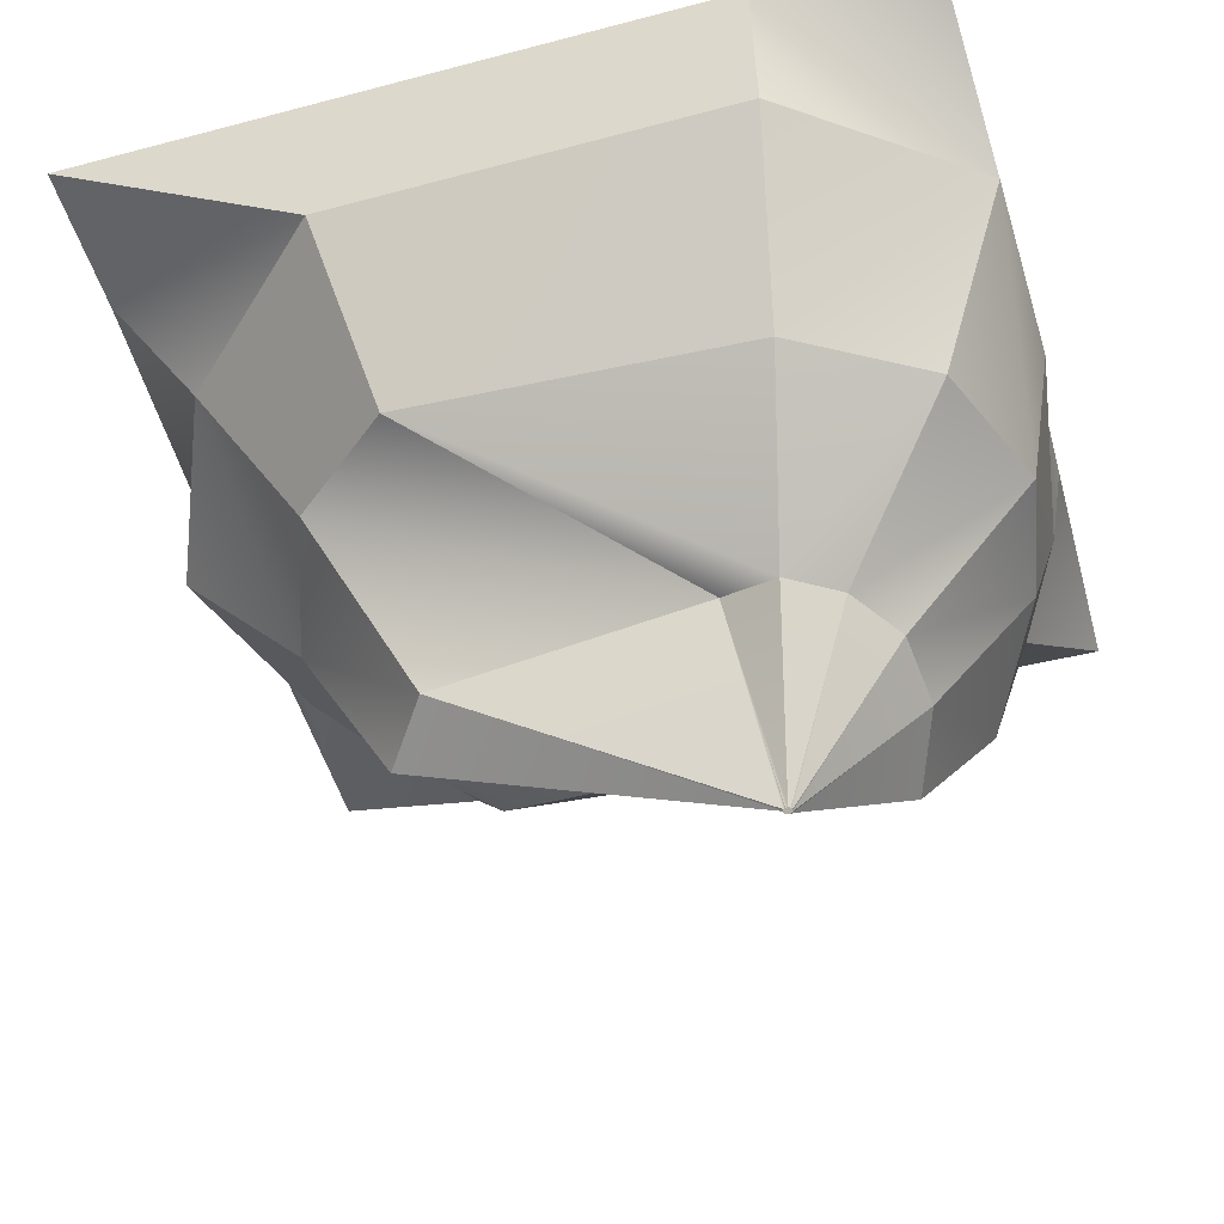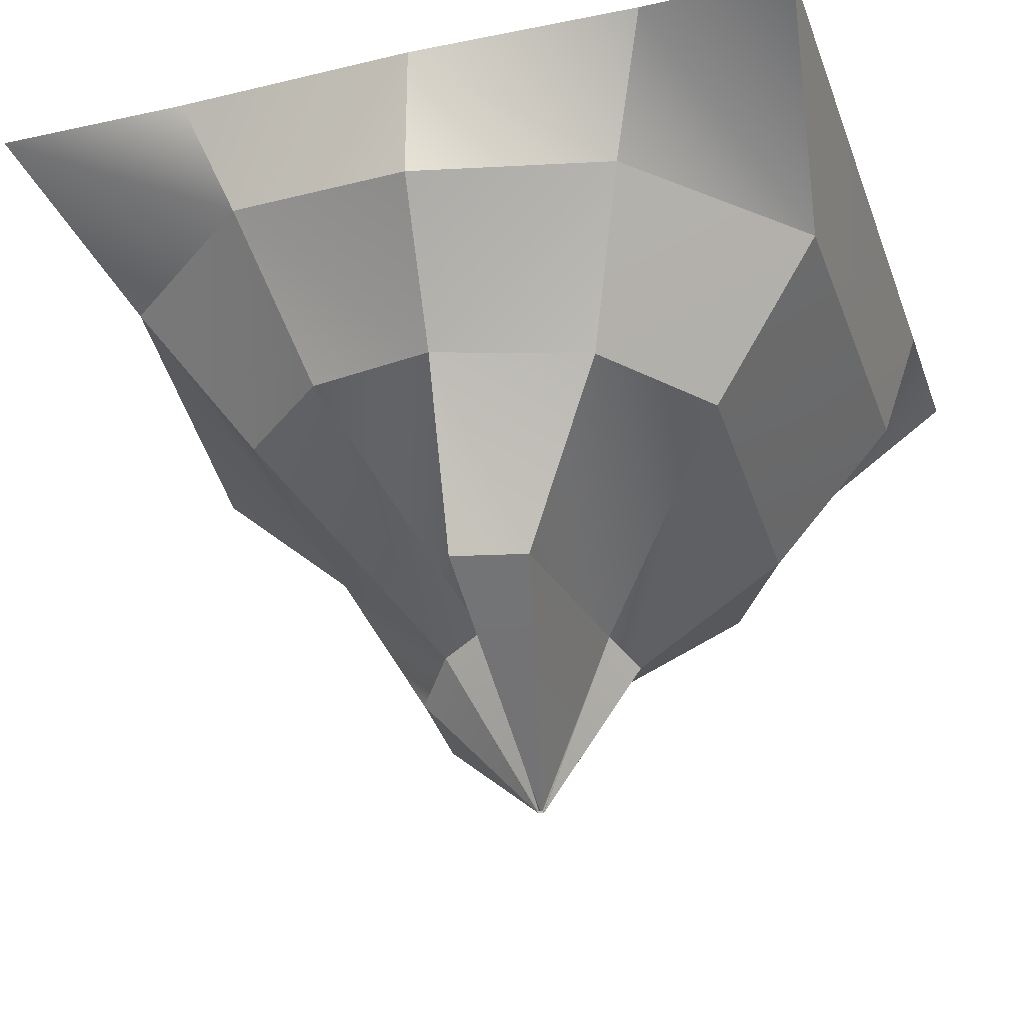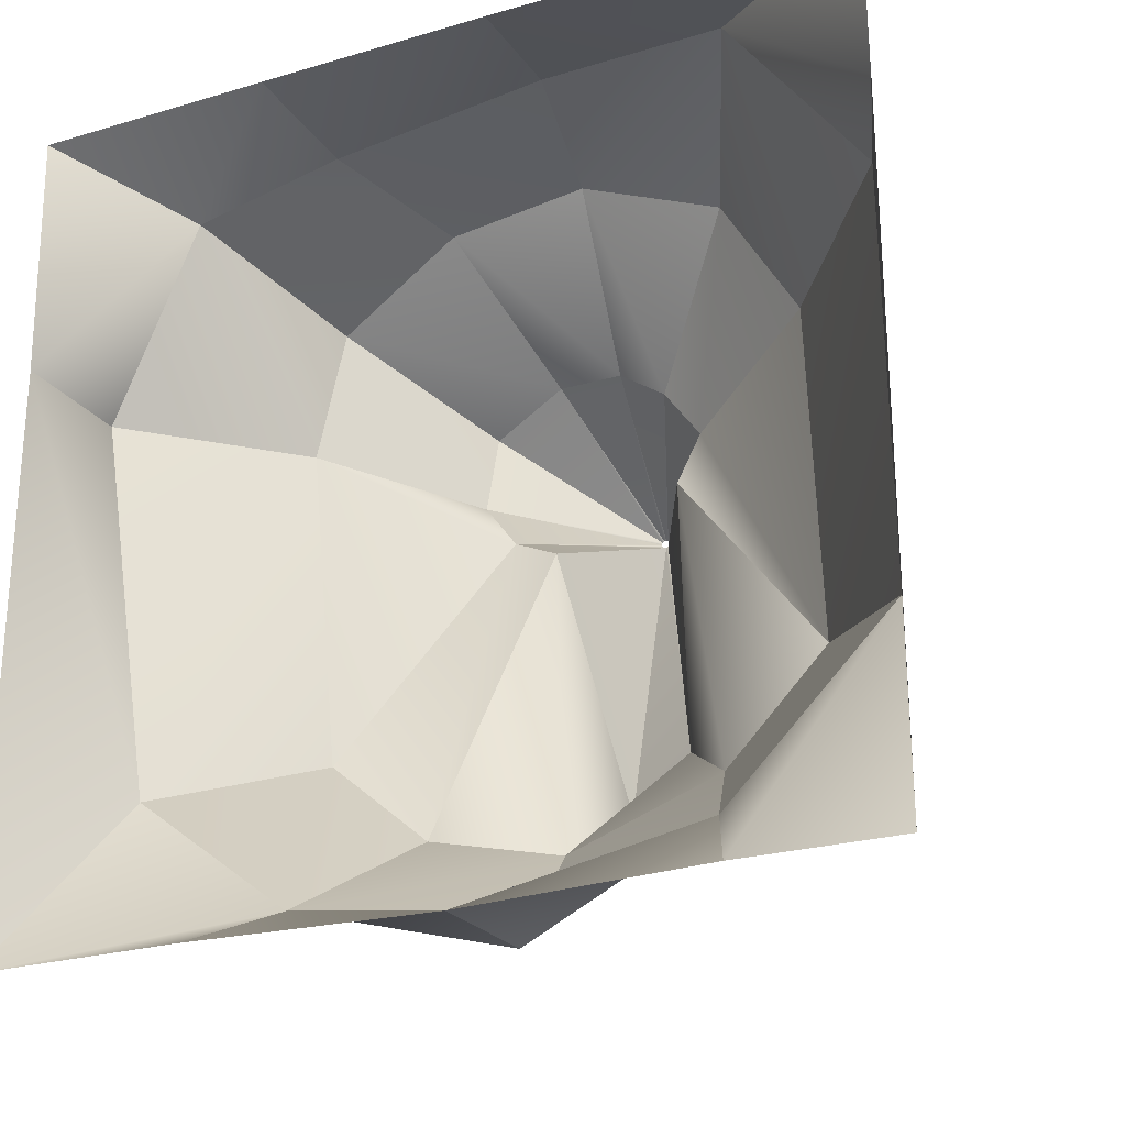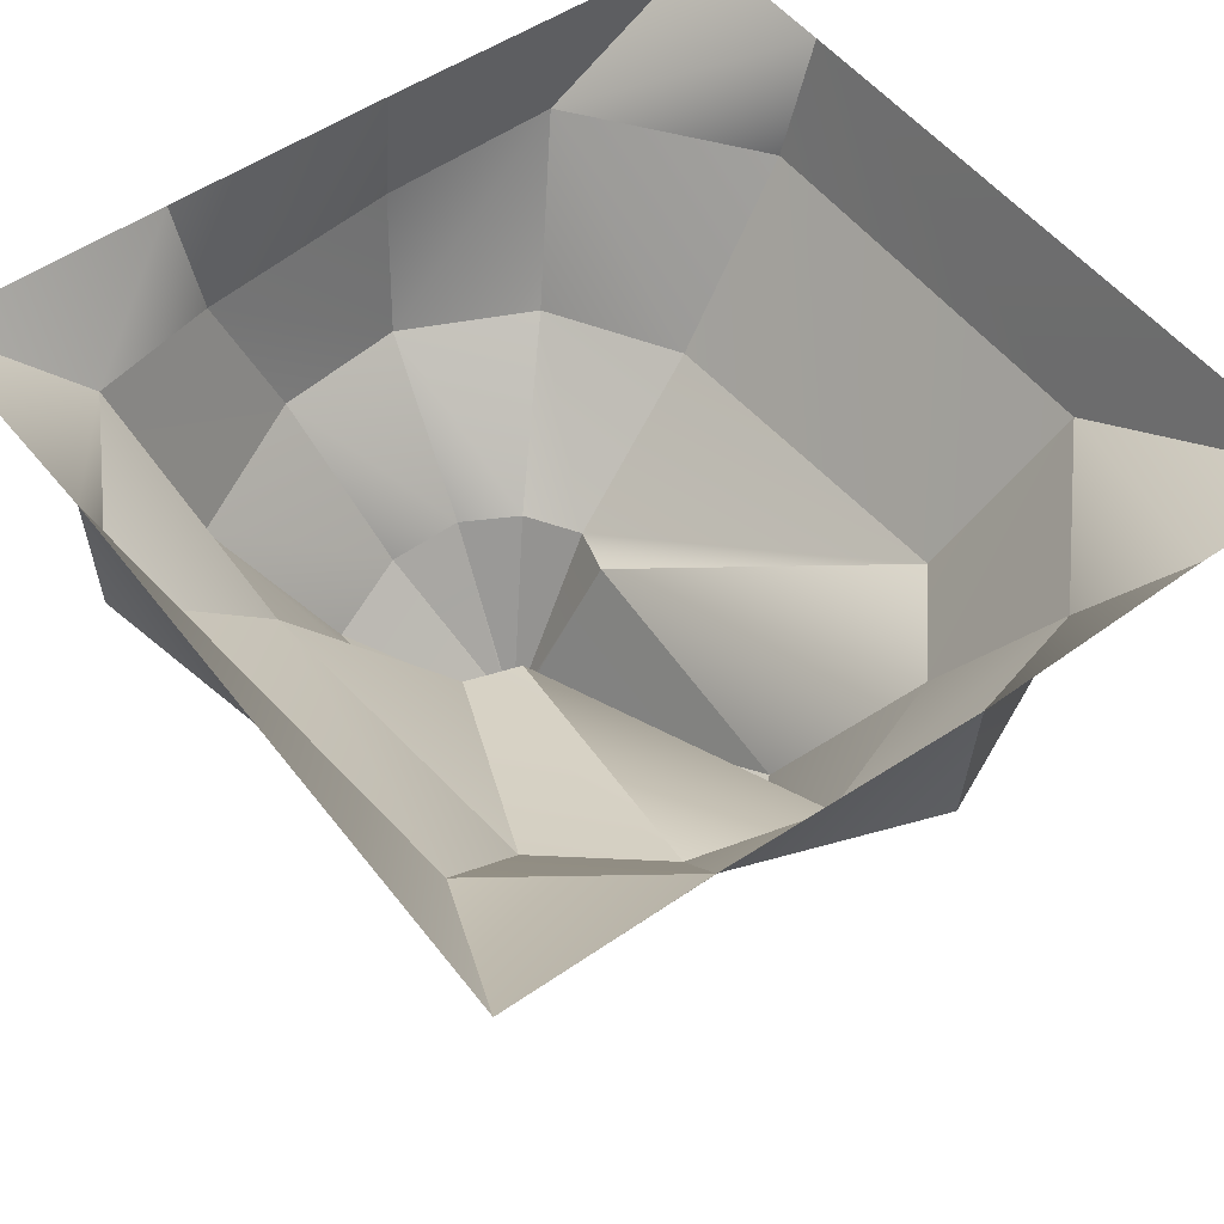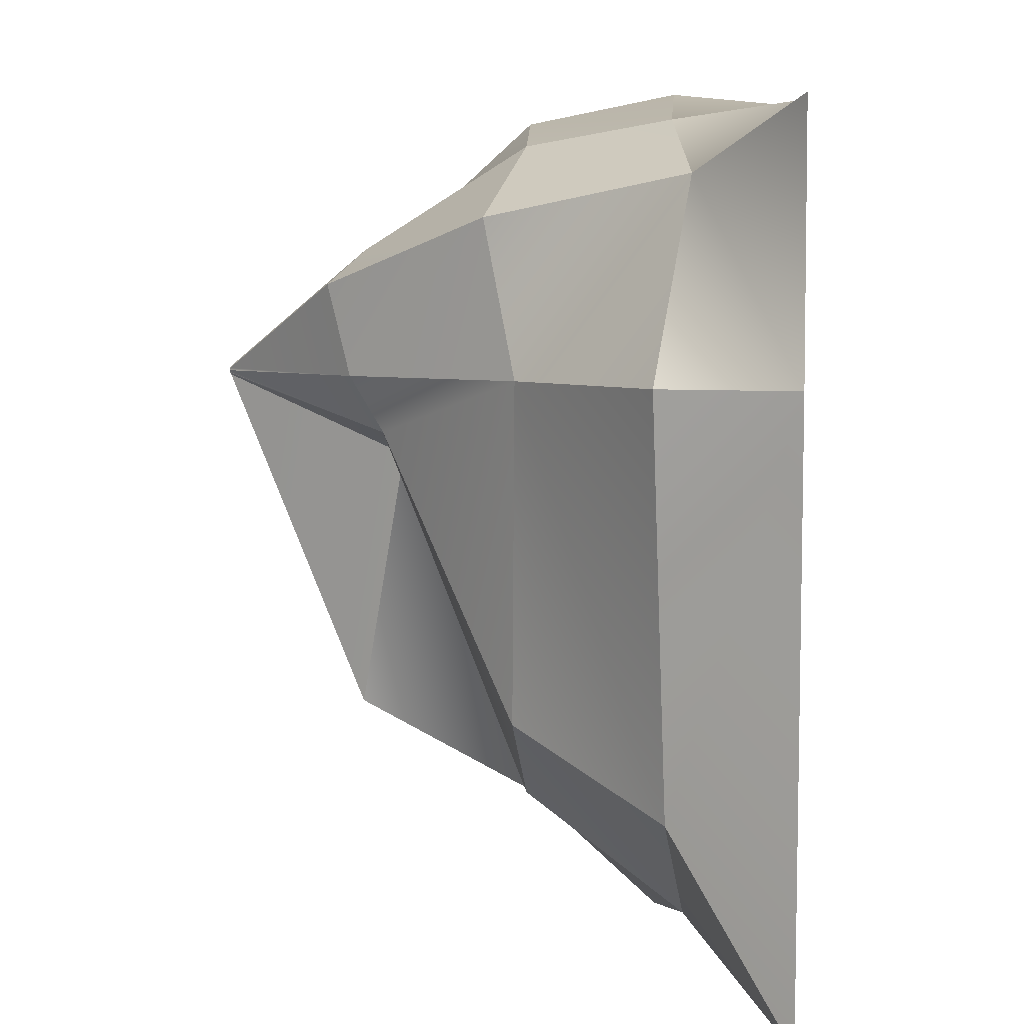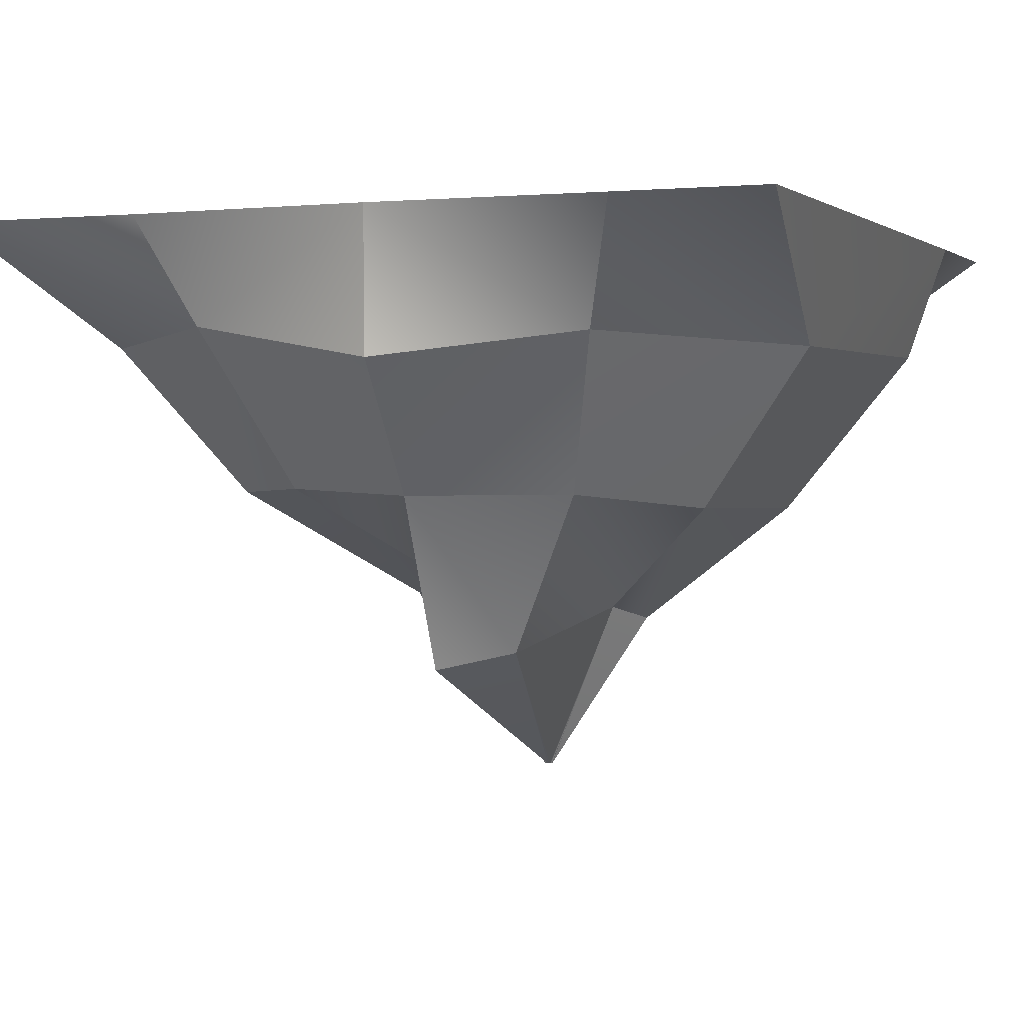
<metadata>
{"format":"obj","ext":"obj","renderer":"f3d","projection":"perspective","resolution":1024,"background":"white","views":[{"elev":-50.8,"azim":-73.8,"up":"+Y"},{"elev":-29.1,"azim":-161.7,"up":"+Y"},{"elev":-24.8,"azim":-155.0,"up":"+Z"},{"elev":51.7,"azim":143.4,"up":"+Y"},{"elev":7.1,"azim":95.5,"up":"+Z"},{"elev":1.0,"azim":-157.2,"up":"+Y"}]}
</metadata>
<code>
g default
v -11.88 -0.05195 11.99
v -6.855 -3.422 12.23
v -4.798 -8.242 10
v -1.609 -11.69 6.554
v 0.3841 -16.58 4.398
v -11.91 -0.04826 7.159
v -10.75 -3.457 7.027
v -7.022 -8.226 6.248
v -2.634 -11.81 5.112
v 0.349 -16.58 4.34
v -11.96 -0.07956 -11.84
v -10.83 -3.64 -4.73
v -7.456 -8.098 -3.622
v -2.077 -11.37 3.472
v 0.3512 -16.58 4.271
v -7.617 -0.06709 -11.84
v -6.254 -3.344 -9.533
v -4.723 -7.693 -6.757
v -1.939 -12.31 -4.217
v 0.39 -16.58 4.215
v -0.9179 -0.06344 -12.05
v -0.8346 -4.065 -11.84
v -0.3199 -7.725 -8.336
v -0.01621 -12.77 -5.601
v 0.4532 -16.58 4.188
v 6.154 -0.06667 -11.91
v 5.011 -3.062 -10.41
v 3.541 -7.553 -7.449
v 1.616 -11.3 1.993
v 0.5206 -16.58 4.2
v 11.93 -0.05296 -11.94
v 9.712 -3.413 -6.783
v 6.53 -7.675 -4.88
v 3.078 -11.67 2.747
v 0.5709 -16.58 4.247
v 11.85 -0.04104 4.657
v 11.72 -3.722 4.672
v 7.36 -7.536 4.531
v 4.396 -12.4 4.436
v 0.588 -16.58 4.313
v 12 -0.06952 11.84
v 8.661 -2.888 9.957
v 7.014 -8.404 8.821
v 4.321 -13.02 6.965
v 0.5666 -16.58 4.378
v 5.115 -0.057 11.92
v 4.698 -3.537 11.42
v 3.16 -7.603 10.75
v 1.95 -12.33 7.855
v 0.5135 -16.58 4.421
v -1.592 -0.05417 11.99
v -1.484 -3.688 12.34
v -0.7991 -7.843 11.47
v -0.1225 -11.95 7.641
v 0.4454 -16.58 4.429
g polySurface1 low_poly_mill:Mesh
f 7 2 6
f 6 2 1
f 7 8 2
f 2 8 3
f 8 9 3
f 3 9 4
f 10 5 9
f 9 5 4
f 11 12 6
f 6 12 7
f 12 13 7
f 7 13 8
f 14 9 13
f 13 9 8
f 15 10 14
f 14 10 9
f 17 12 16
f 16 12 11
f 17 18 12
f 12 18 13
f 19 14 18
f 18 14 13
f 15 14 20
f 19 20 14
f 22 17 21
f 21 17 16
f 22 23 17
f 17 23 18
f 24 19 23
f 23 19 18
f 20 19 25
f 24 25 19
f 26 27 21
f 21 27 22
f 28 23 27
f 27 23 22
f 28 29 23
f 23 29 24
f 30 25 29
f 29 25 24
f 32 27 31
f 31 27 26
f 32 33 27
f 27 33 28
f 33 34 28
f 28 34 29
f 35 30 34
f 34 30 29
f 37 32 36
f 36 32 31
f 37 38 32
f 32 38 33
f 39 34 38
f 38 34 33
f 35 34 40
f 39 40 34
f 41 42 36
f 36 42 37
f 43 38 42
f 42 38 37
f 44 39 43
f 43 39 38
f 40 39 45
f 44 45 39
f 47 42 46
f 46 42 41
f 47 48 42
f 42 48 43
f 48 49 43
f 43 49 44
f 50 45 49
f 49 45 44
f 52 47 51
f 51 47 46
f 52 53 47
f 47 53 48
f 53 54 48
f 48 54 49
f 55 50 54
f 54 50 49
f 1 2 51
f 51 2 52
f 3 53 2
f 2 53 52
f 3 4 53
f 53 4 54
f 5 55 4
f 4 55 54

</code>
